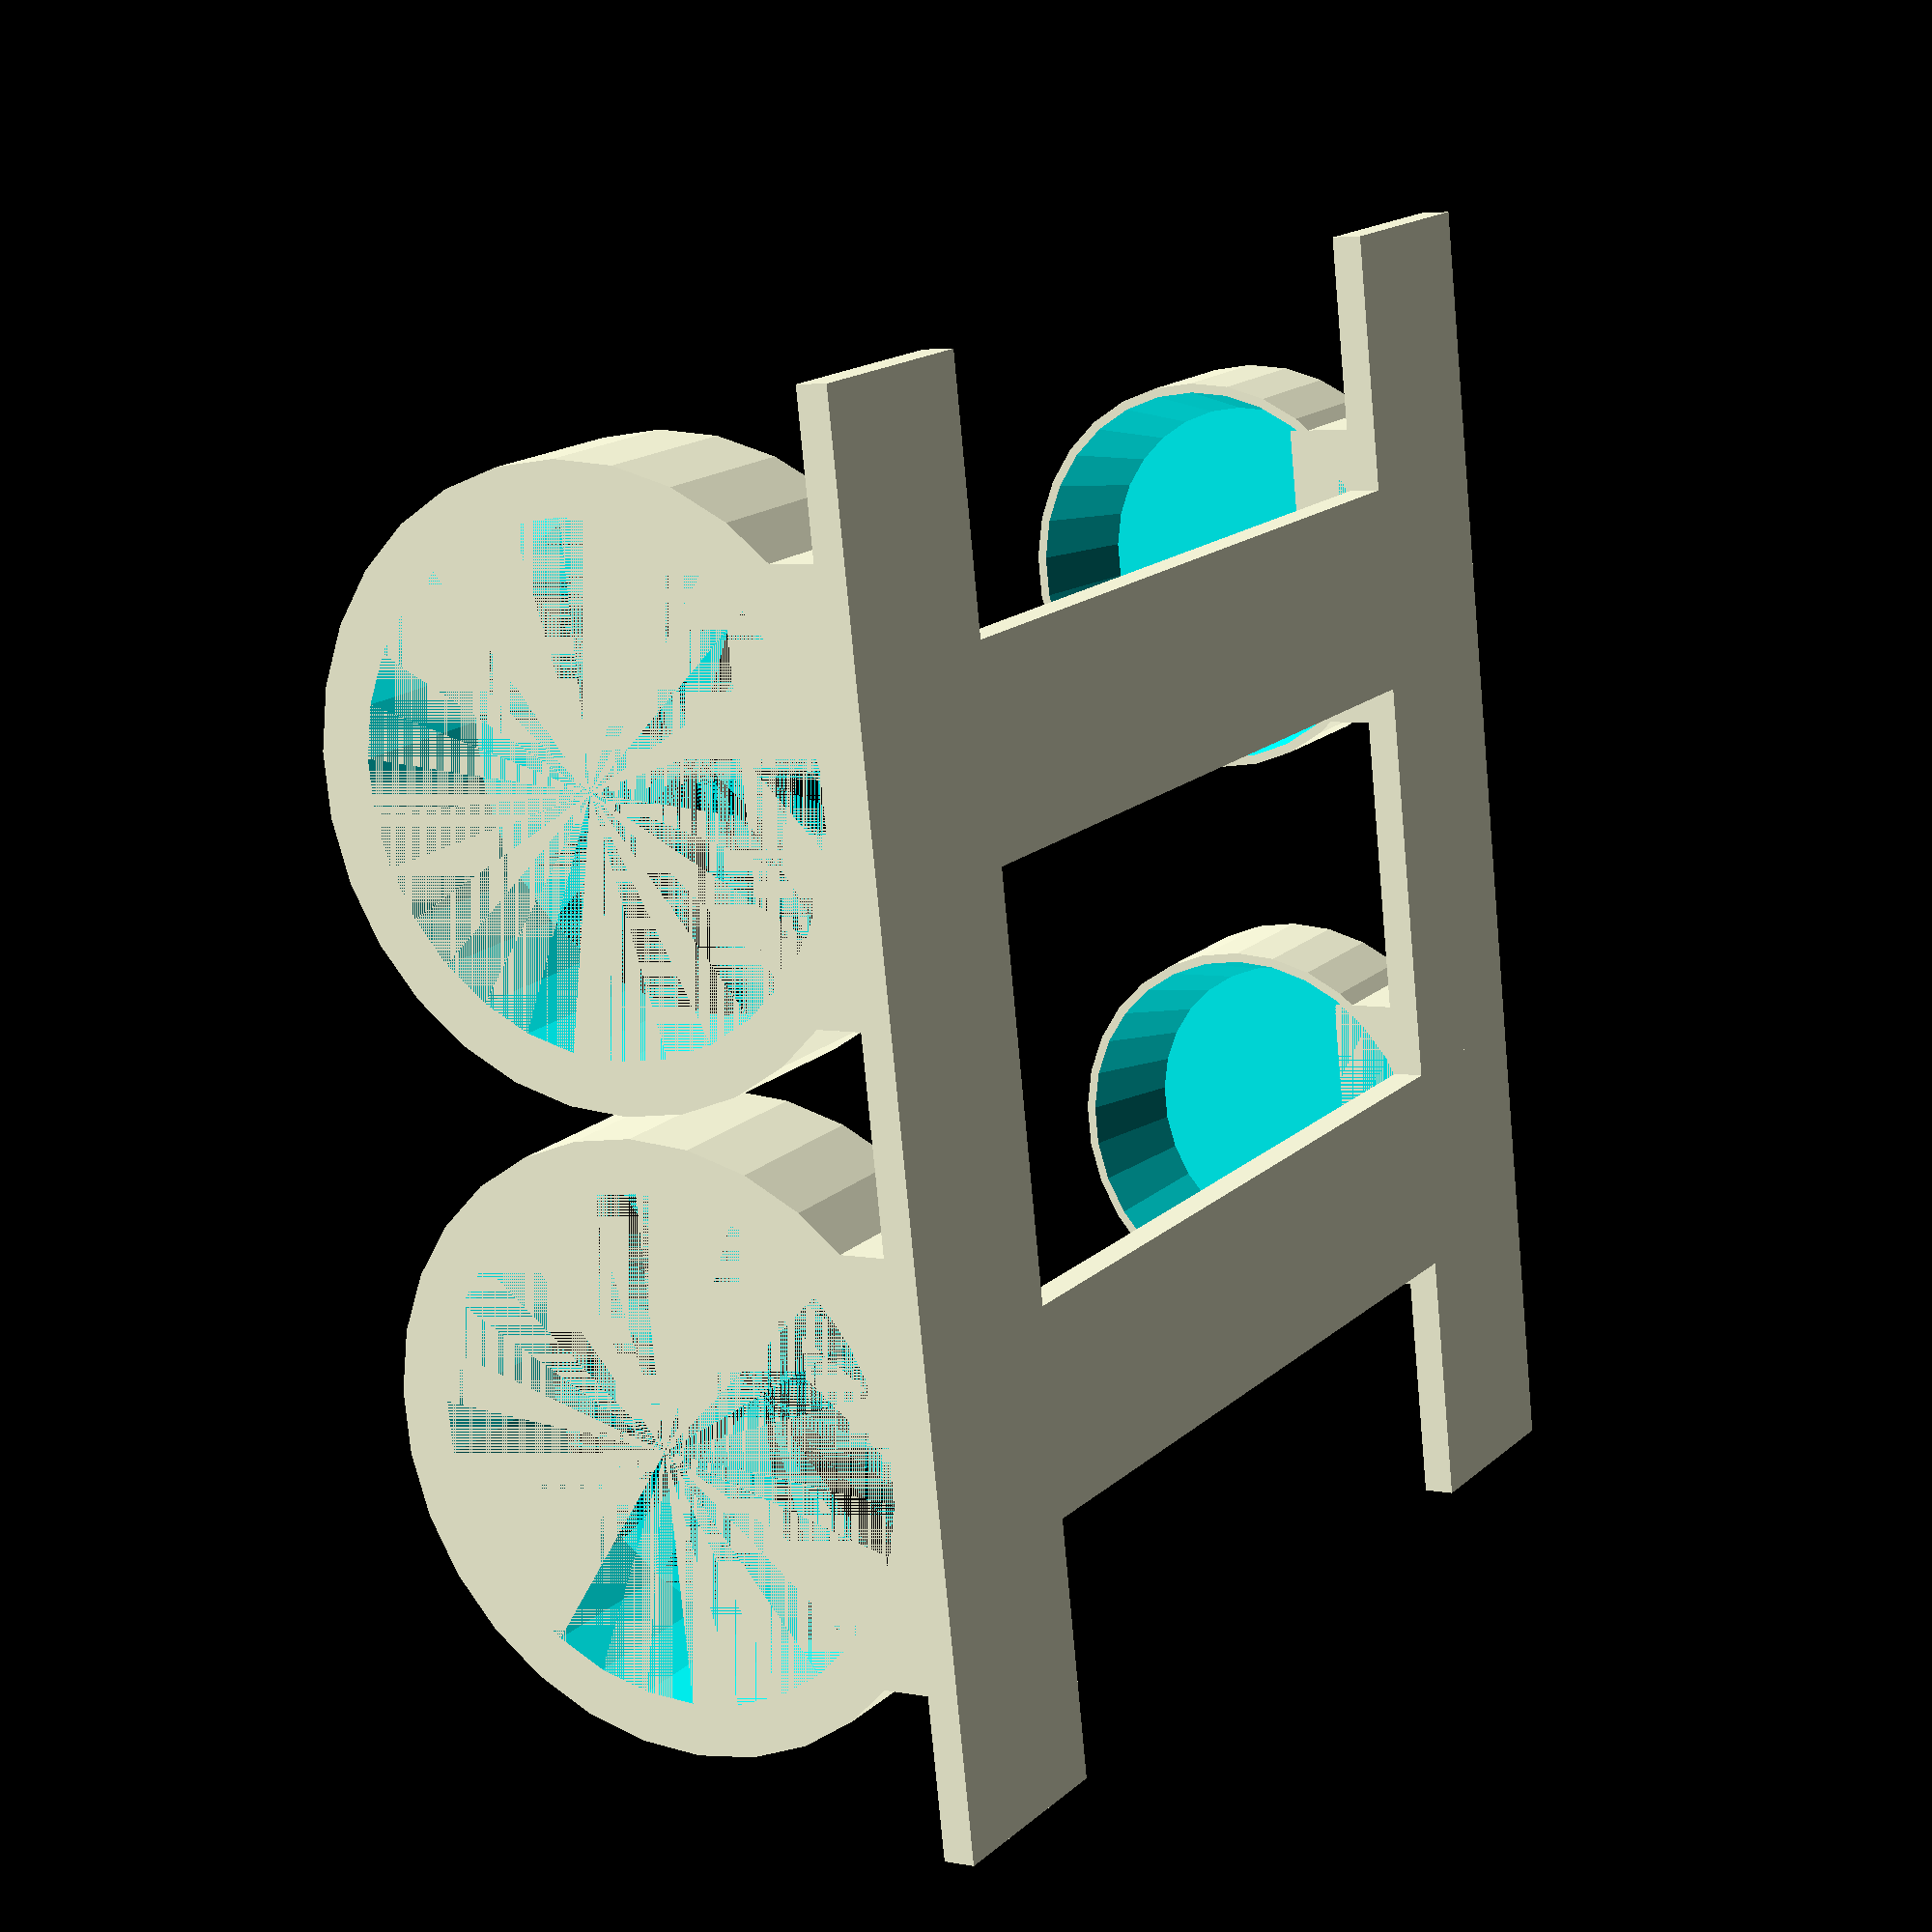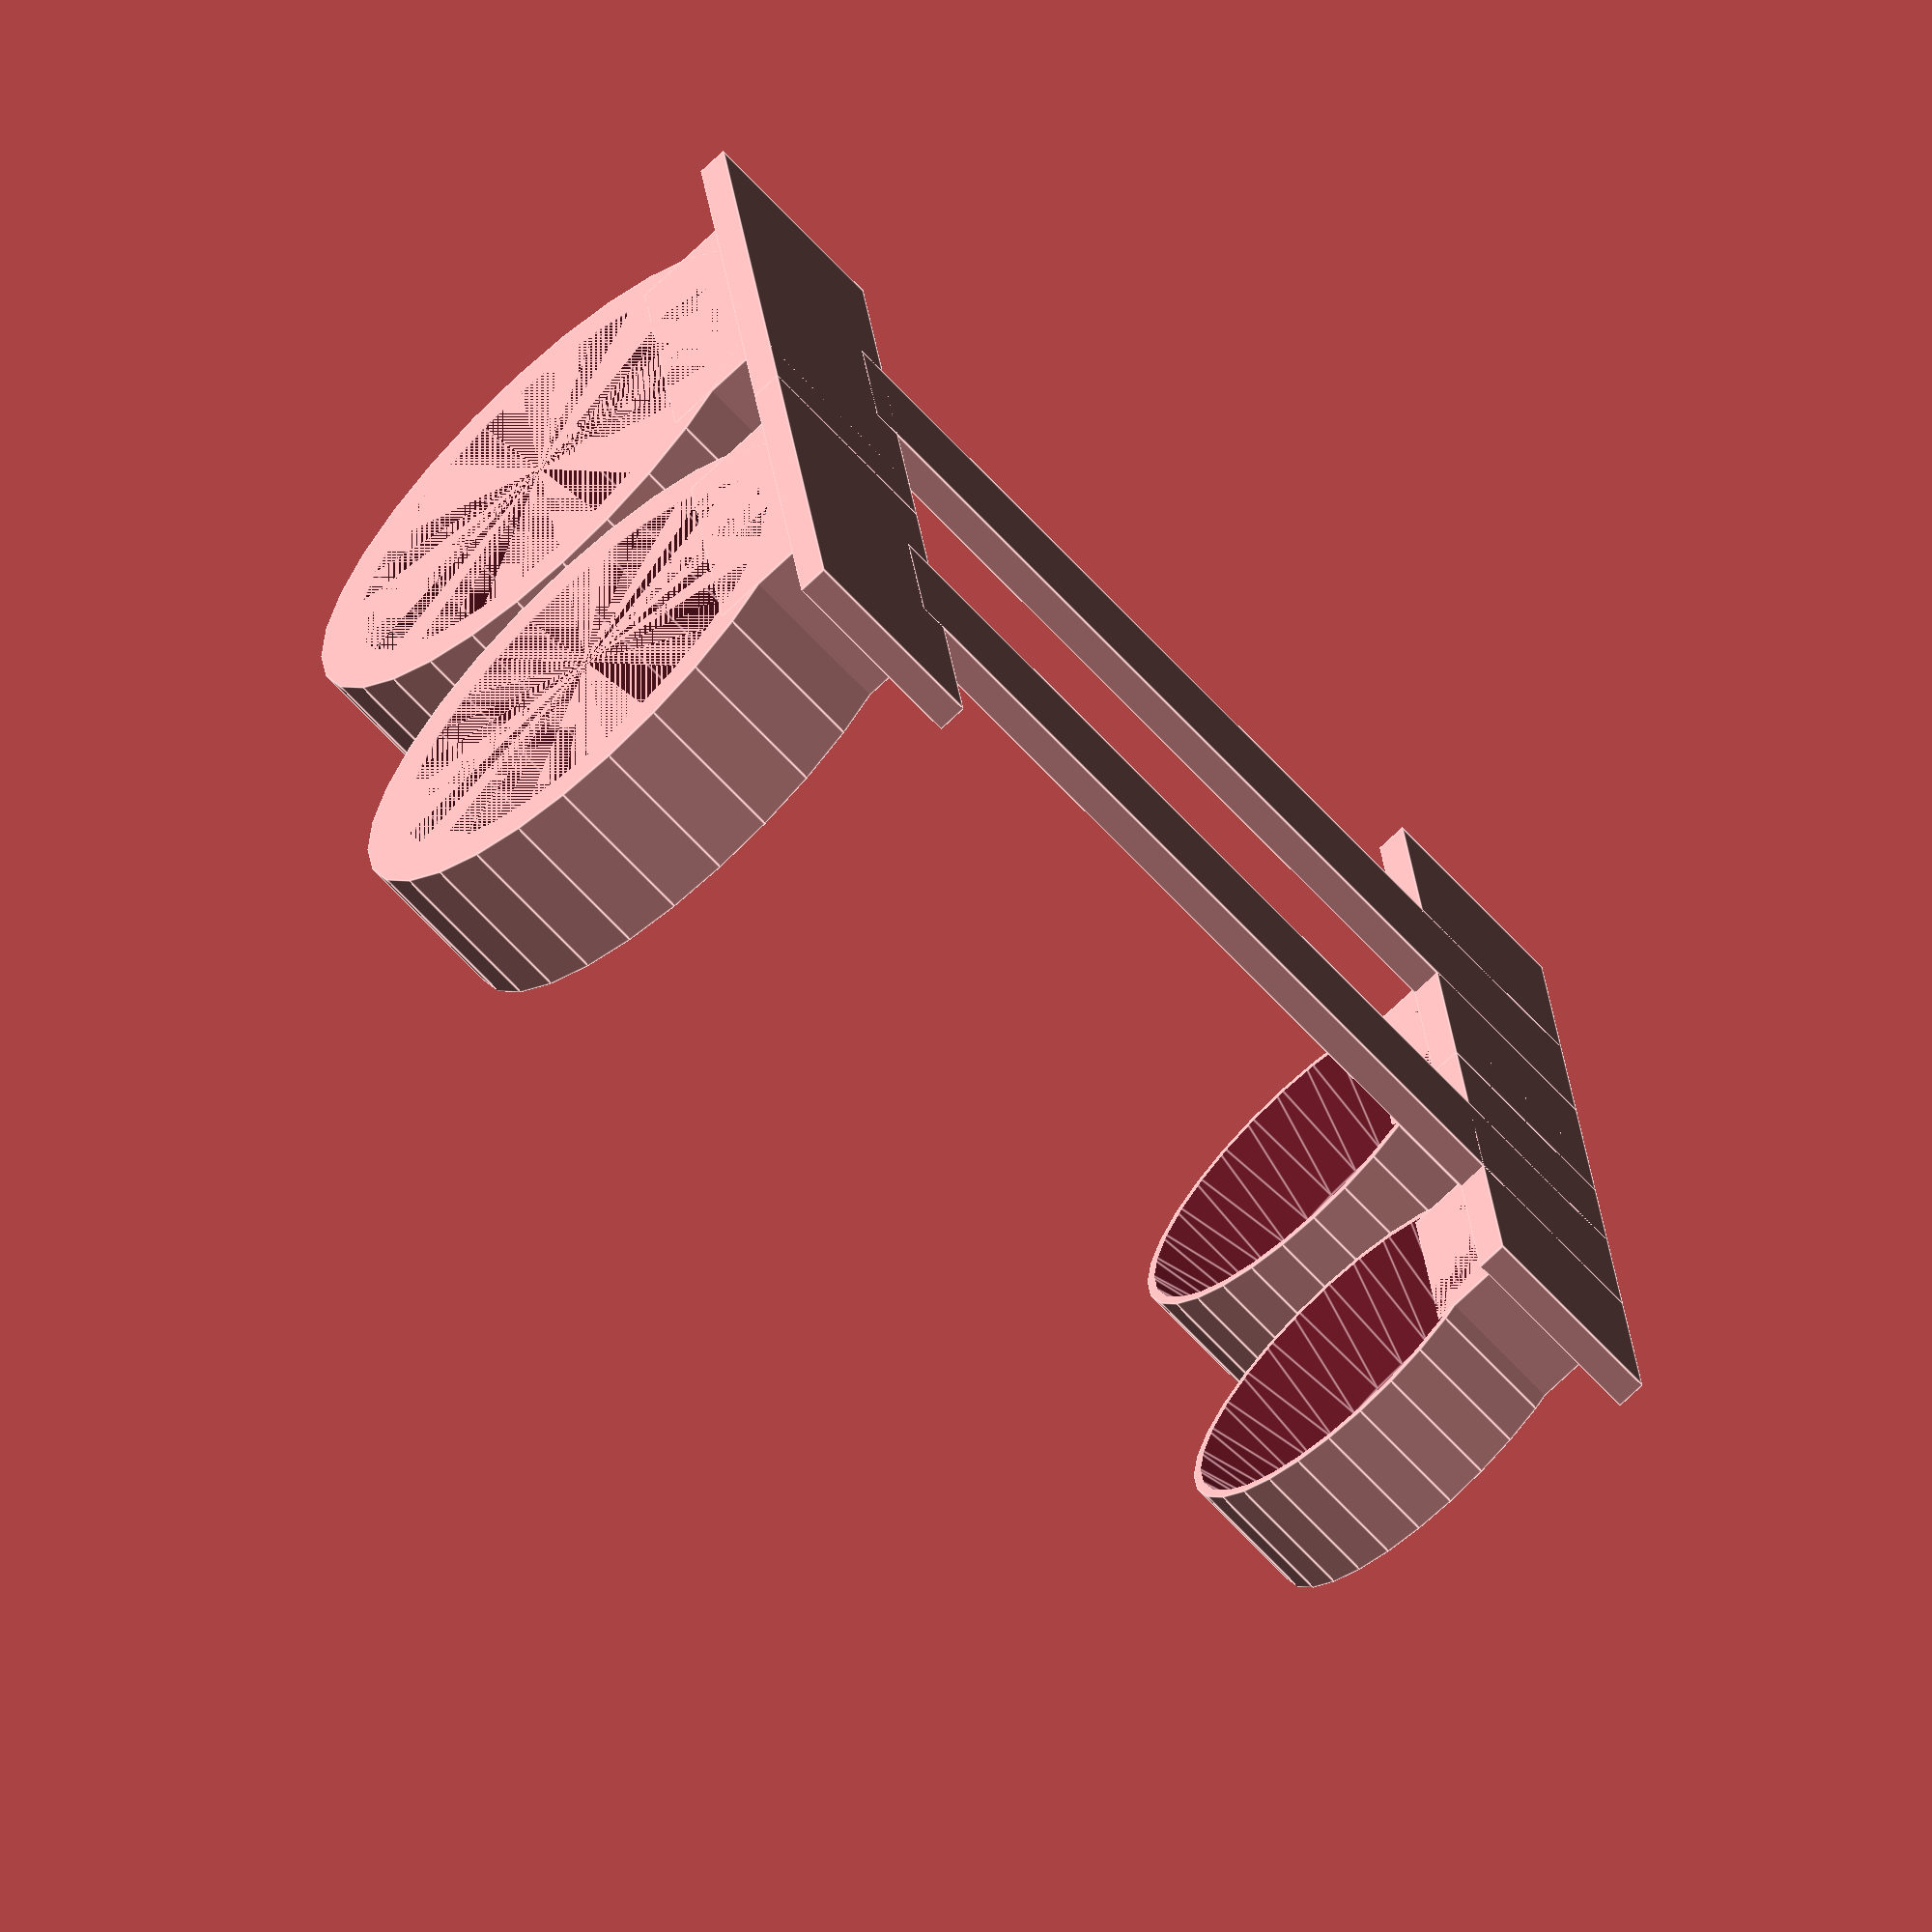
<openscad>
/*
 * configuration
 */

brushes_count = 2;


/*
 * modules
 */

module lower_tub()
{
  translate([0, 20+4, 0])
    difference()
    {
      cylinder(h=10+3, r=20);
      translate([0,0,3])
        cylinder(h=10+3, r2=20, r1=16);
    }
}

module upper_ring()
{
  translate([0, 24+5, 0])
    difference()
    {
      cylinder(h=16, r=24+5);
      cylinder(h=16, r=24+0);
    }
}


module back_wall()
{
  translate([0,0,0])
  {
    // lower part
    translate([-70/2, 0, 0])
      cube([70, 3, 20]);
    // upper part
    translate([-70/2, 0, 100-16+13])
      cube([70, 3, 20]);
    // connector
    translate([-20/2, 0, 0])
      cube([20, 3, 100]);
  }
}


module brush_holder()
{
  lower_tub();
  translate([0,0,100])
    upper_ring();
  back_wall();
  // lower mounting
  difference()
  {
    translate([-30/2, 3, 0])
      cube([30, 10, 10+3]);
    translate([0, 0.1, 0]) // needed to make model simple (aka: manifold)
      hull()
        lower_tub();
  }
  // upper mounting
  translate([0, 0, 100])
  {
    difference()
    {
      translate([-40/2, 3, 0])
        cube([40, 10, 16]);
      translate([0, 0.1, 0]) // needed to make model simple (aka: manifold)
        hull()
          upper_ring();
    }
  }
}


/*
 * main program
 */

rotate([90, 0, 0])
{
  for(offset = [0:brushes_count-1])
  {
    translate(offset * [60, 0, 0])
      brush_holder();
  }
}

</openscad>
<views>
elev=355.2 azim=280.2 roll=121.4 proj=p view=solid
elev=256.3 azim=96.3 roll=46.8 proj=o view=edges
</views>
